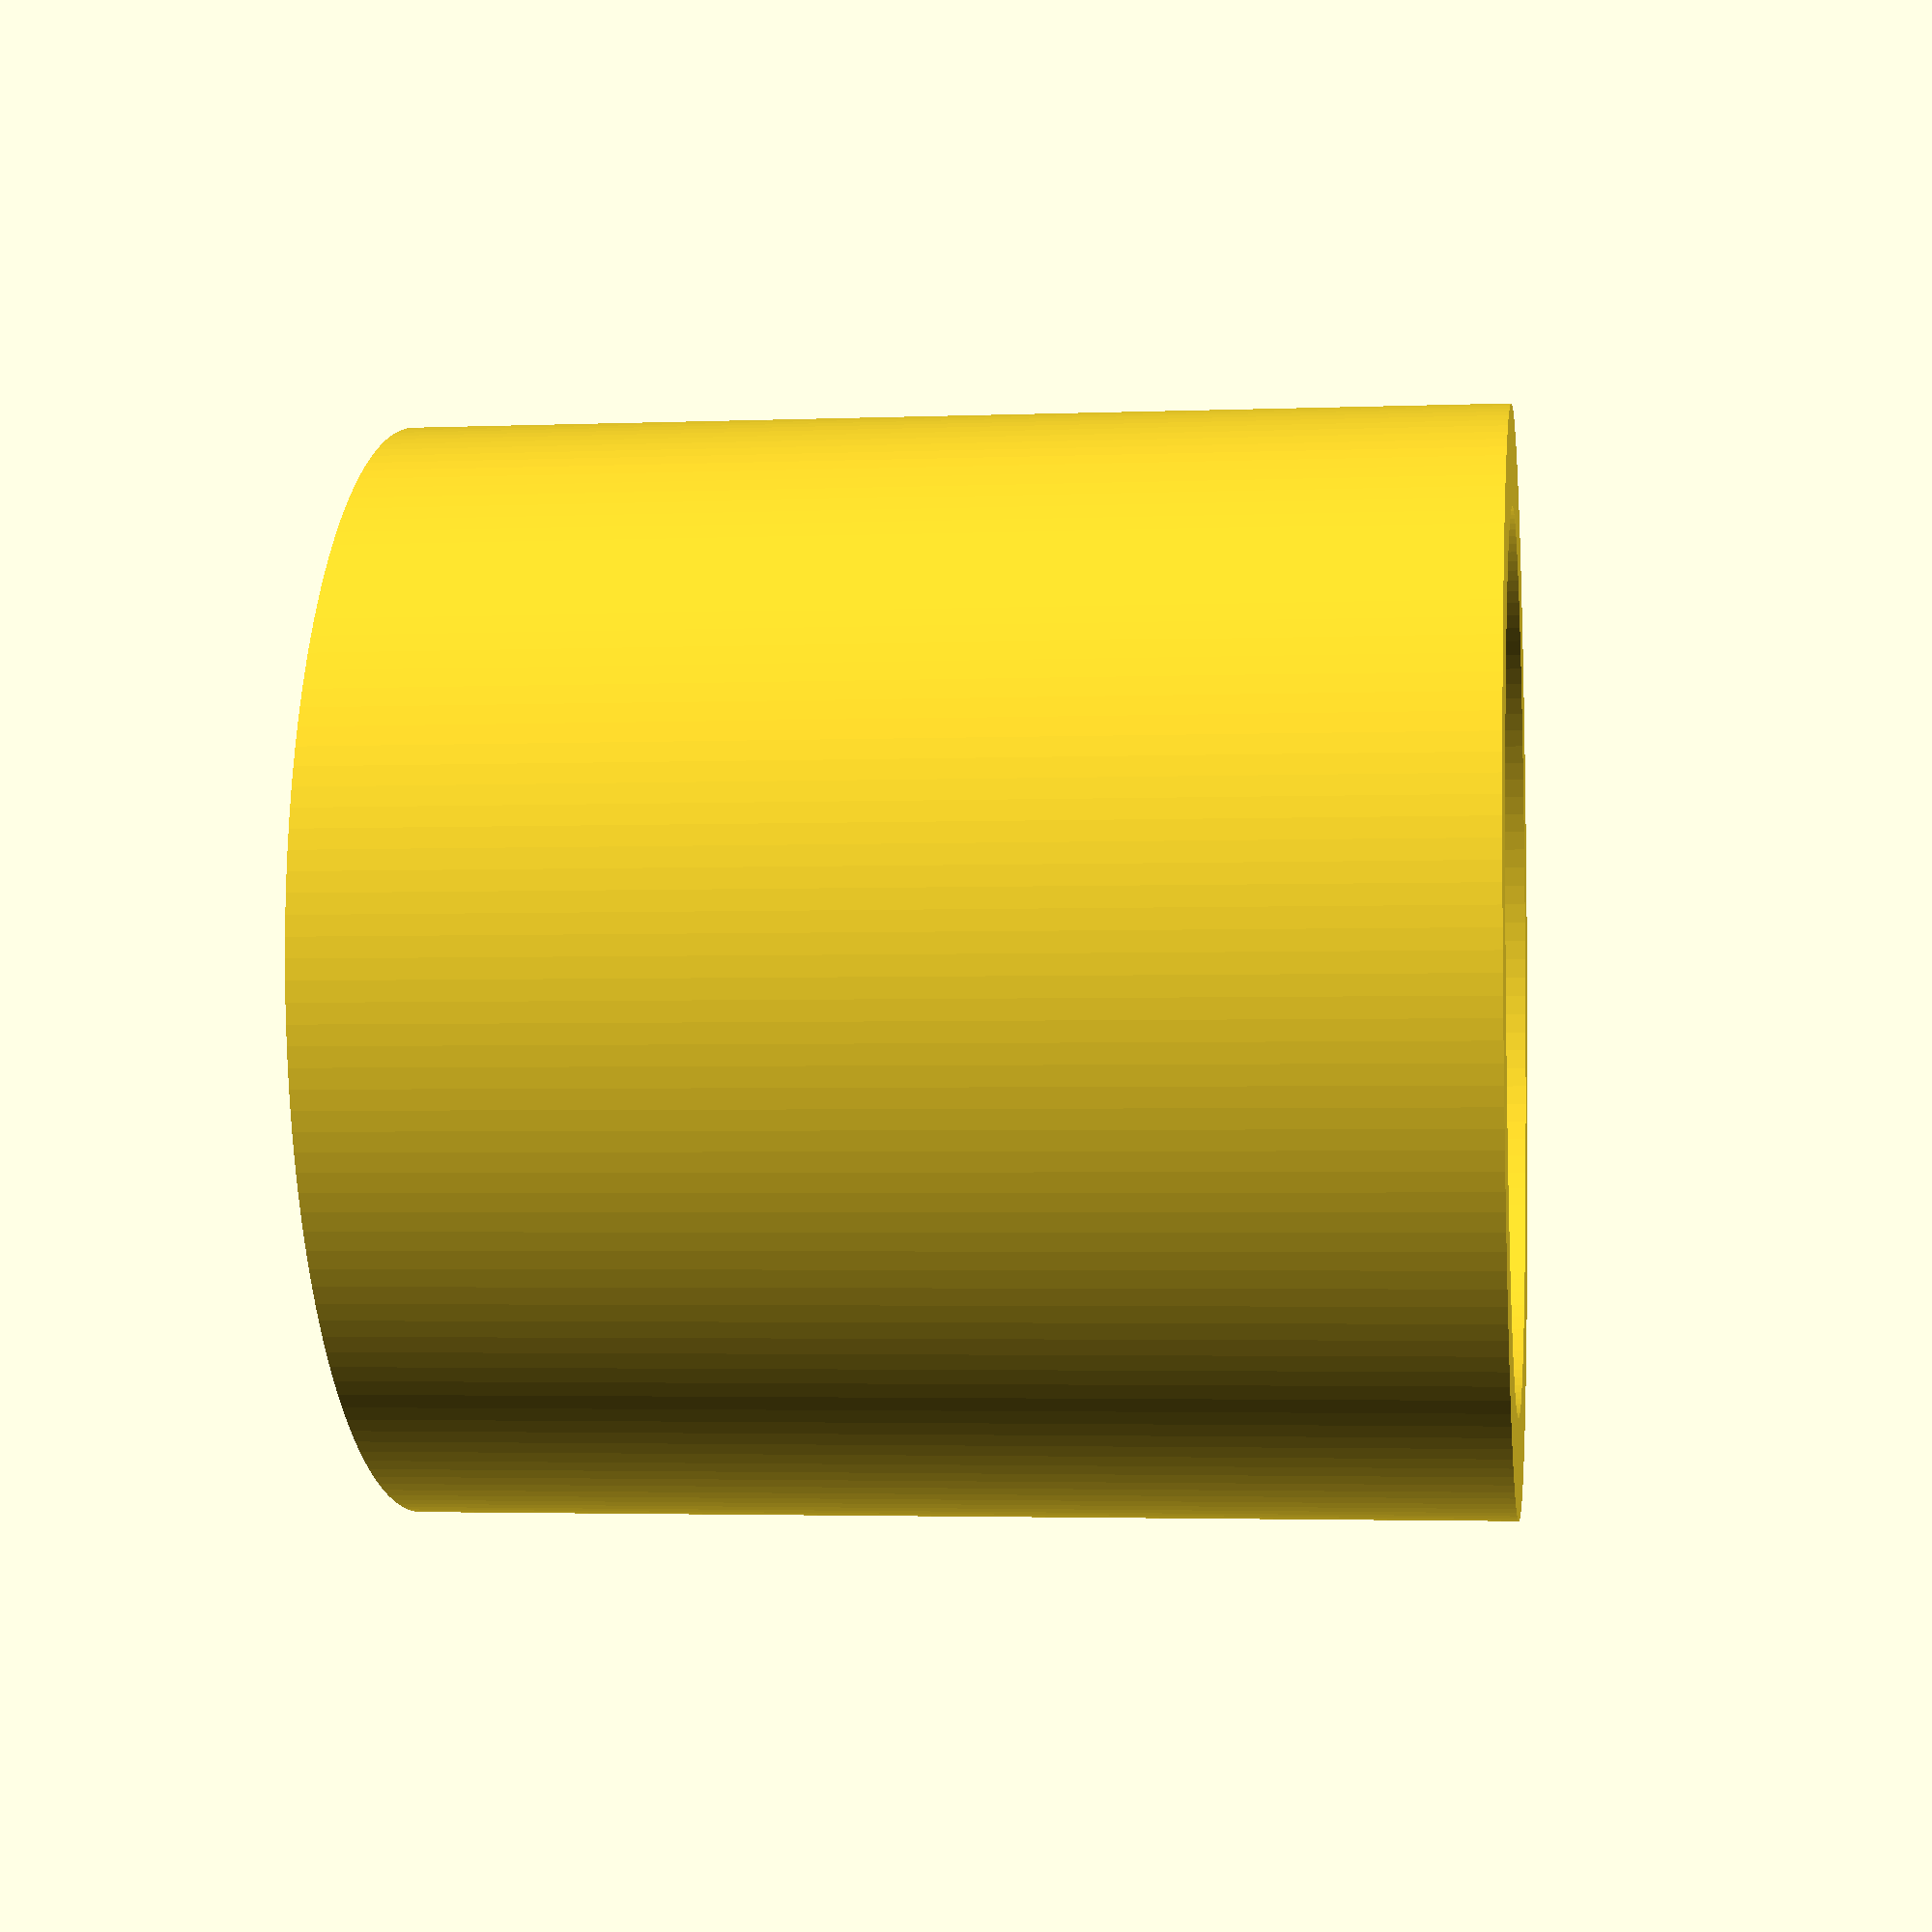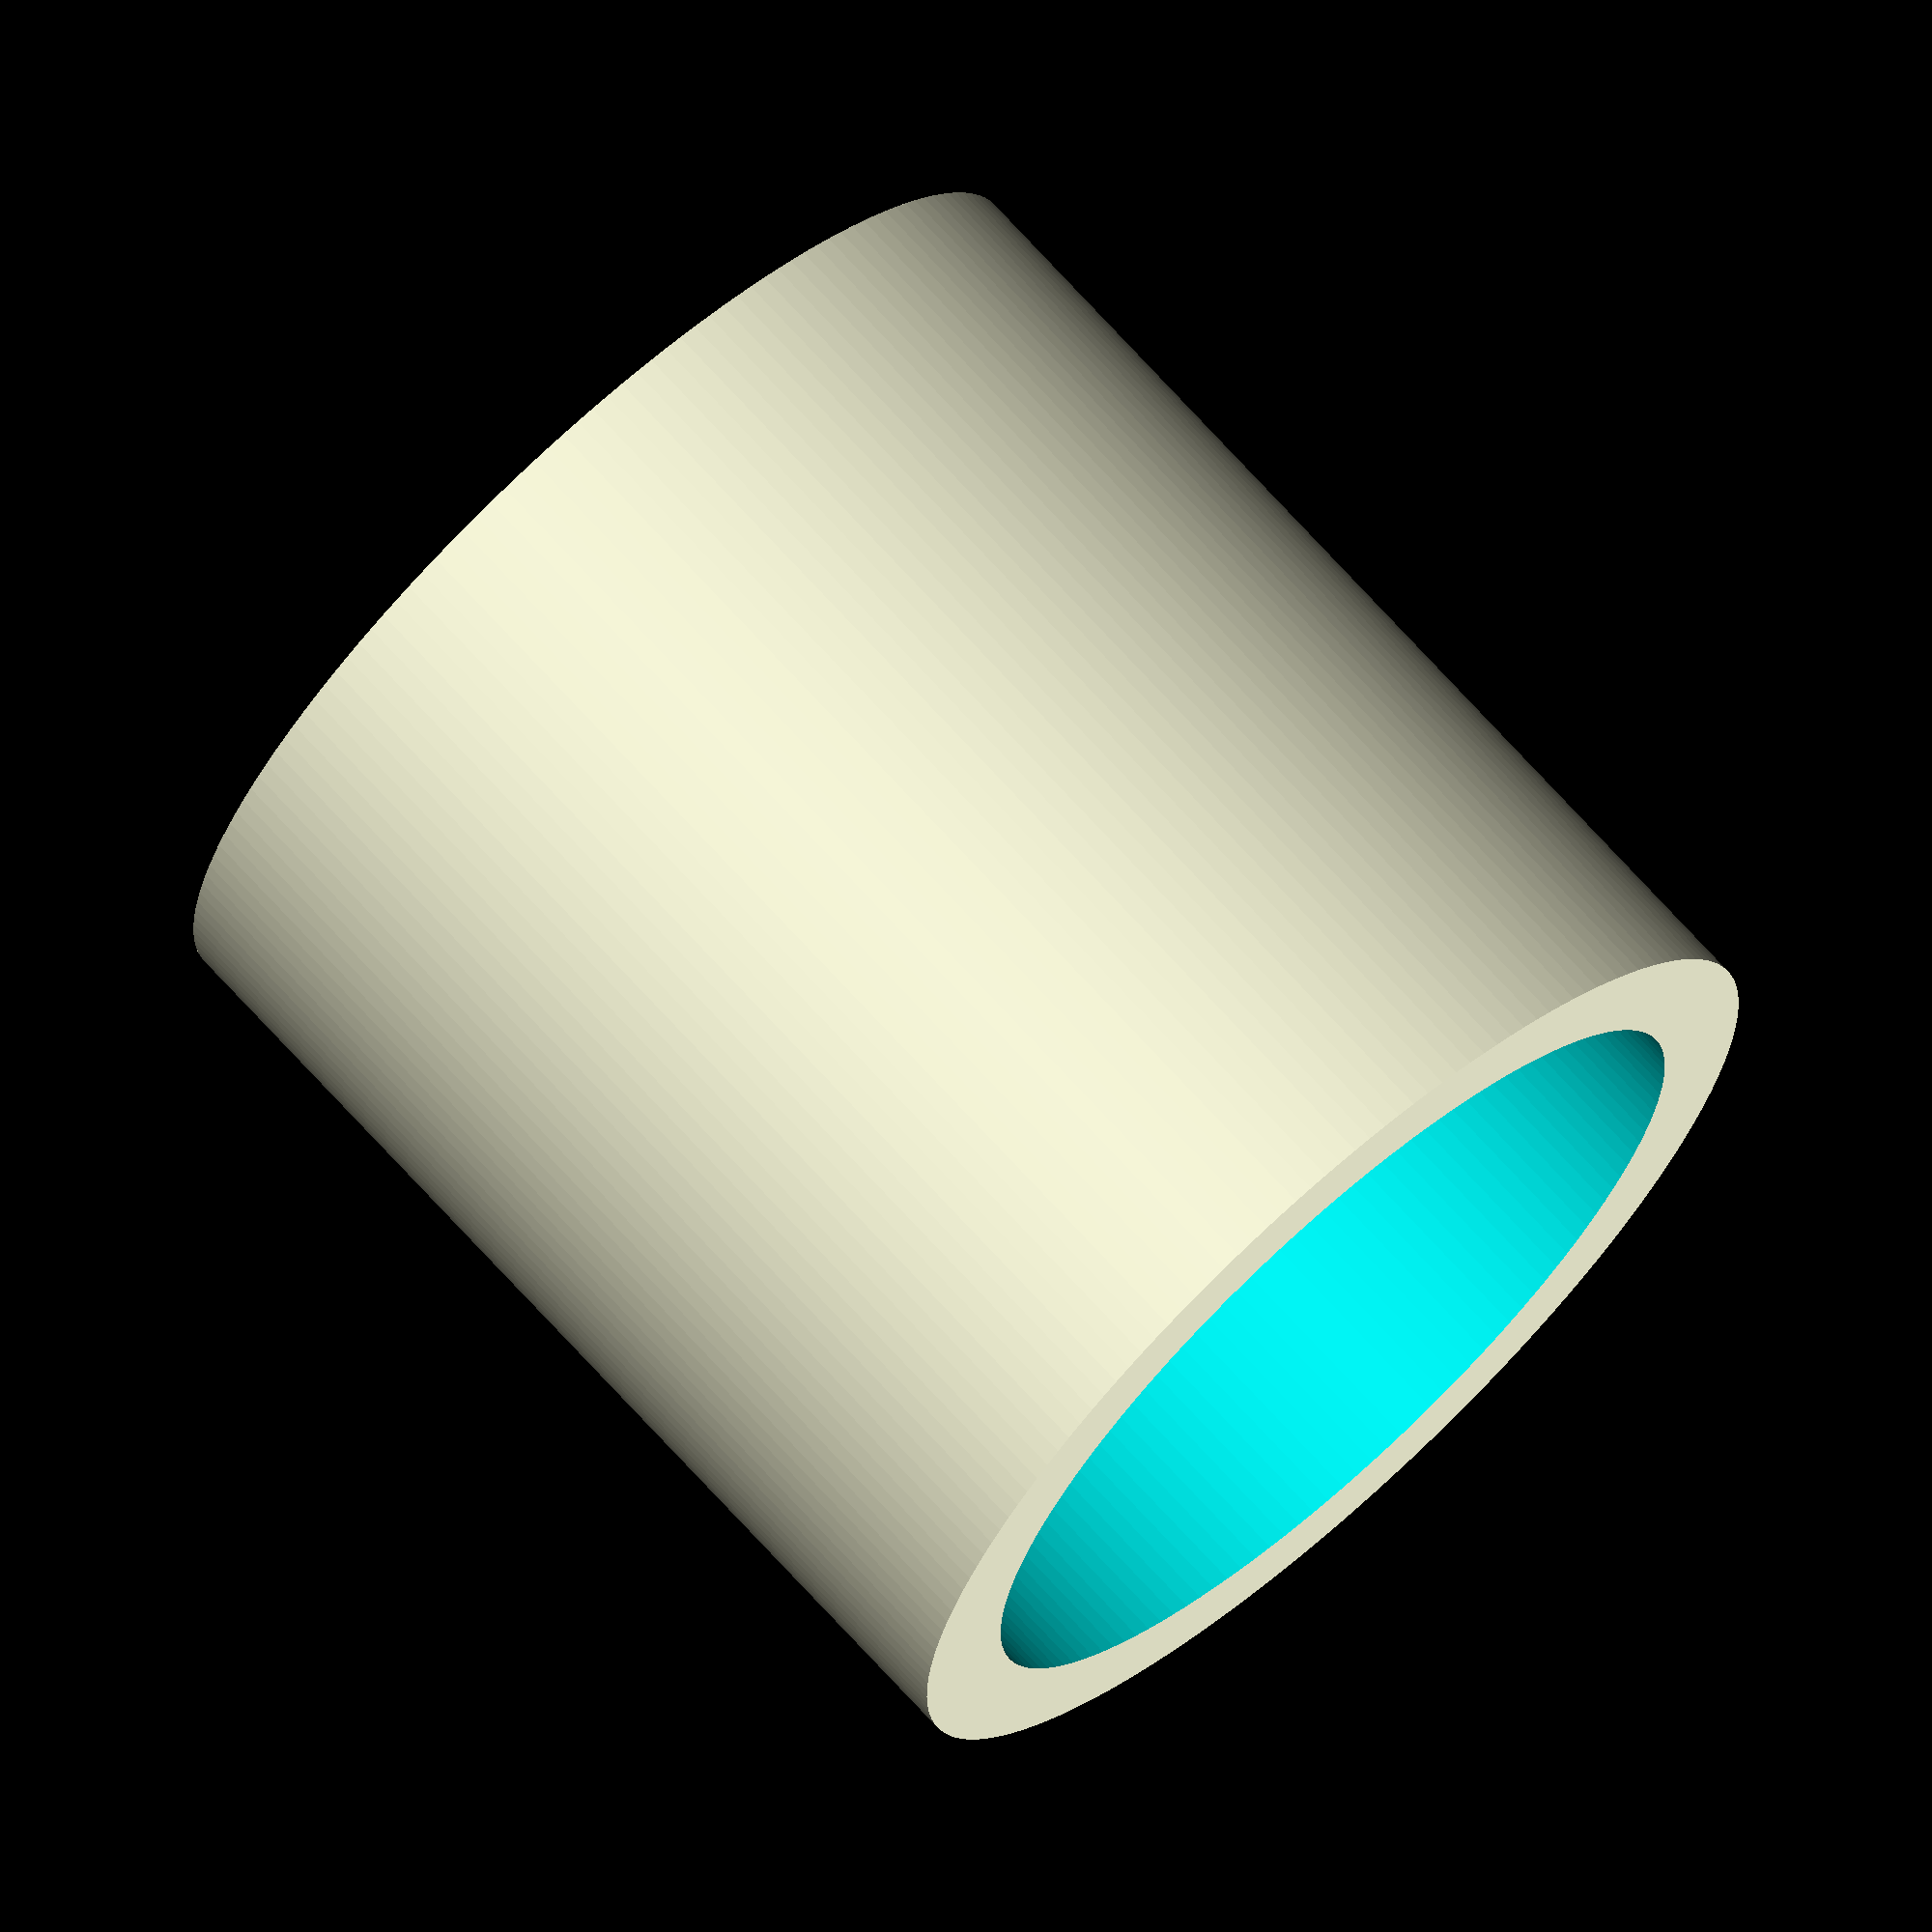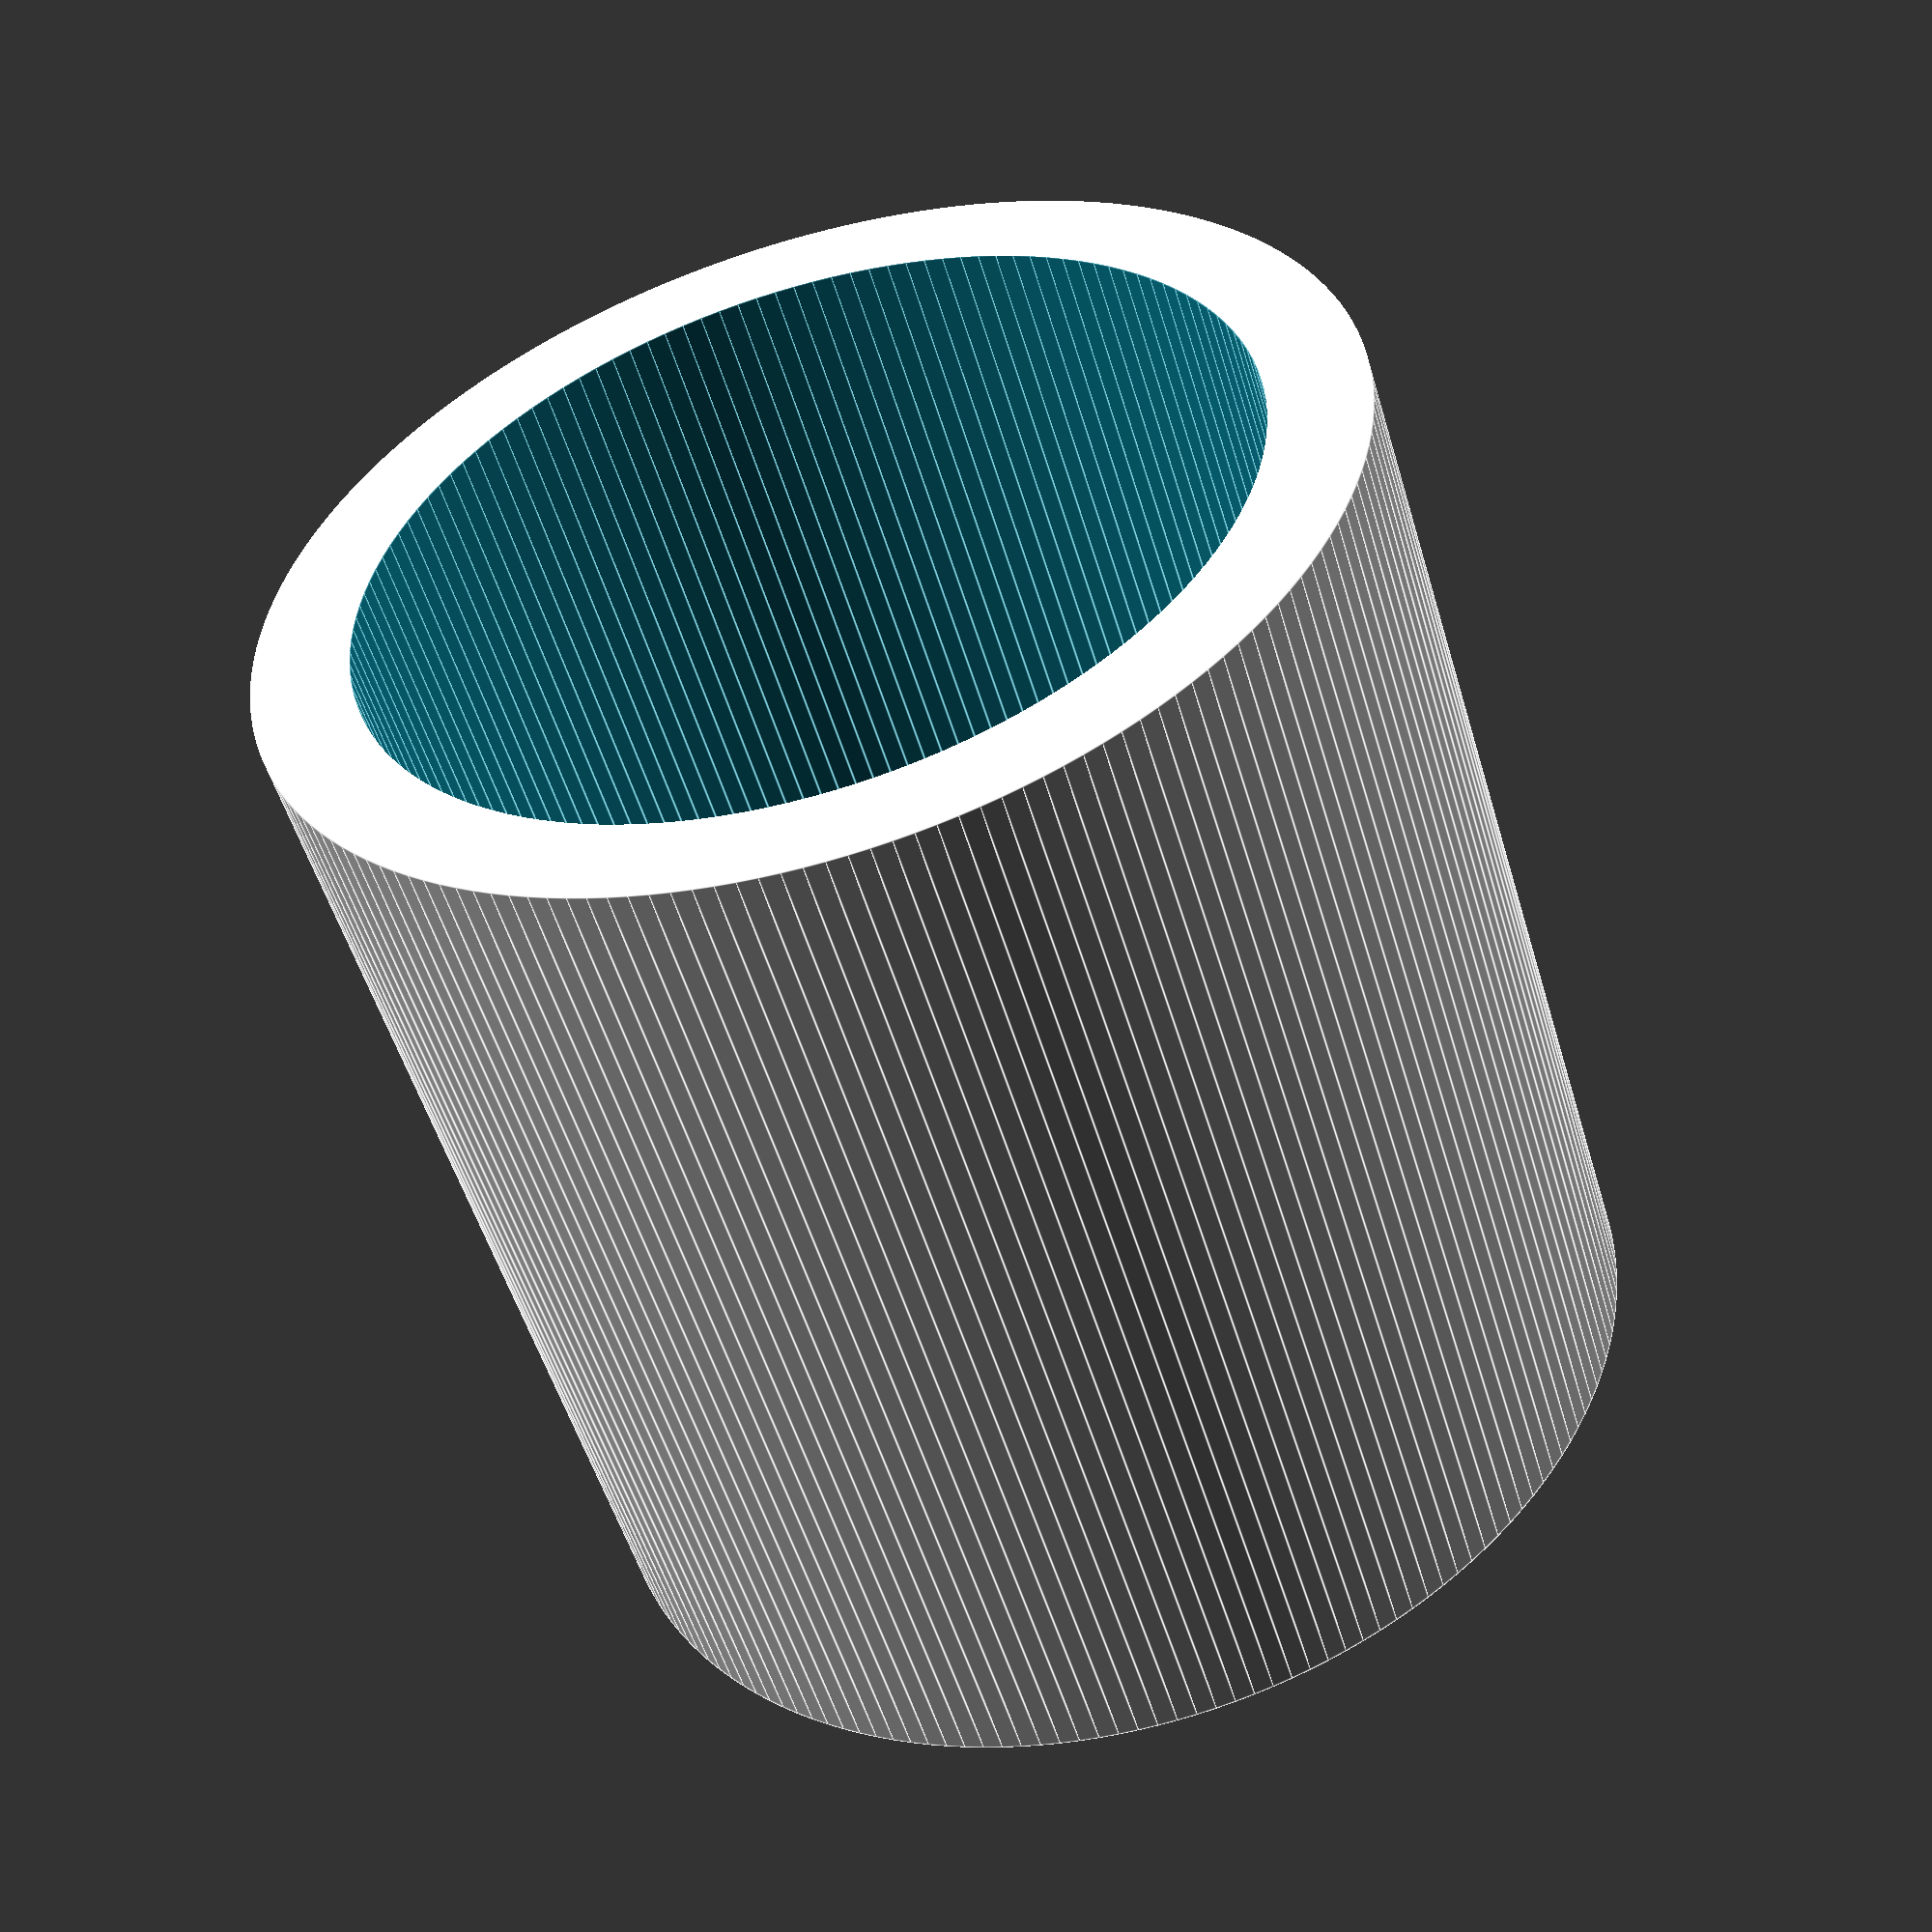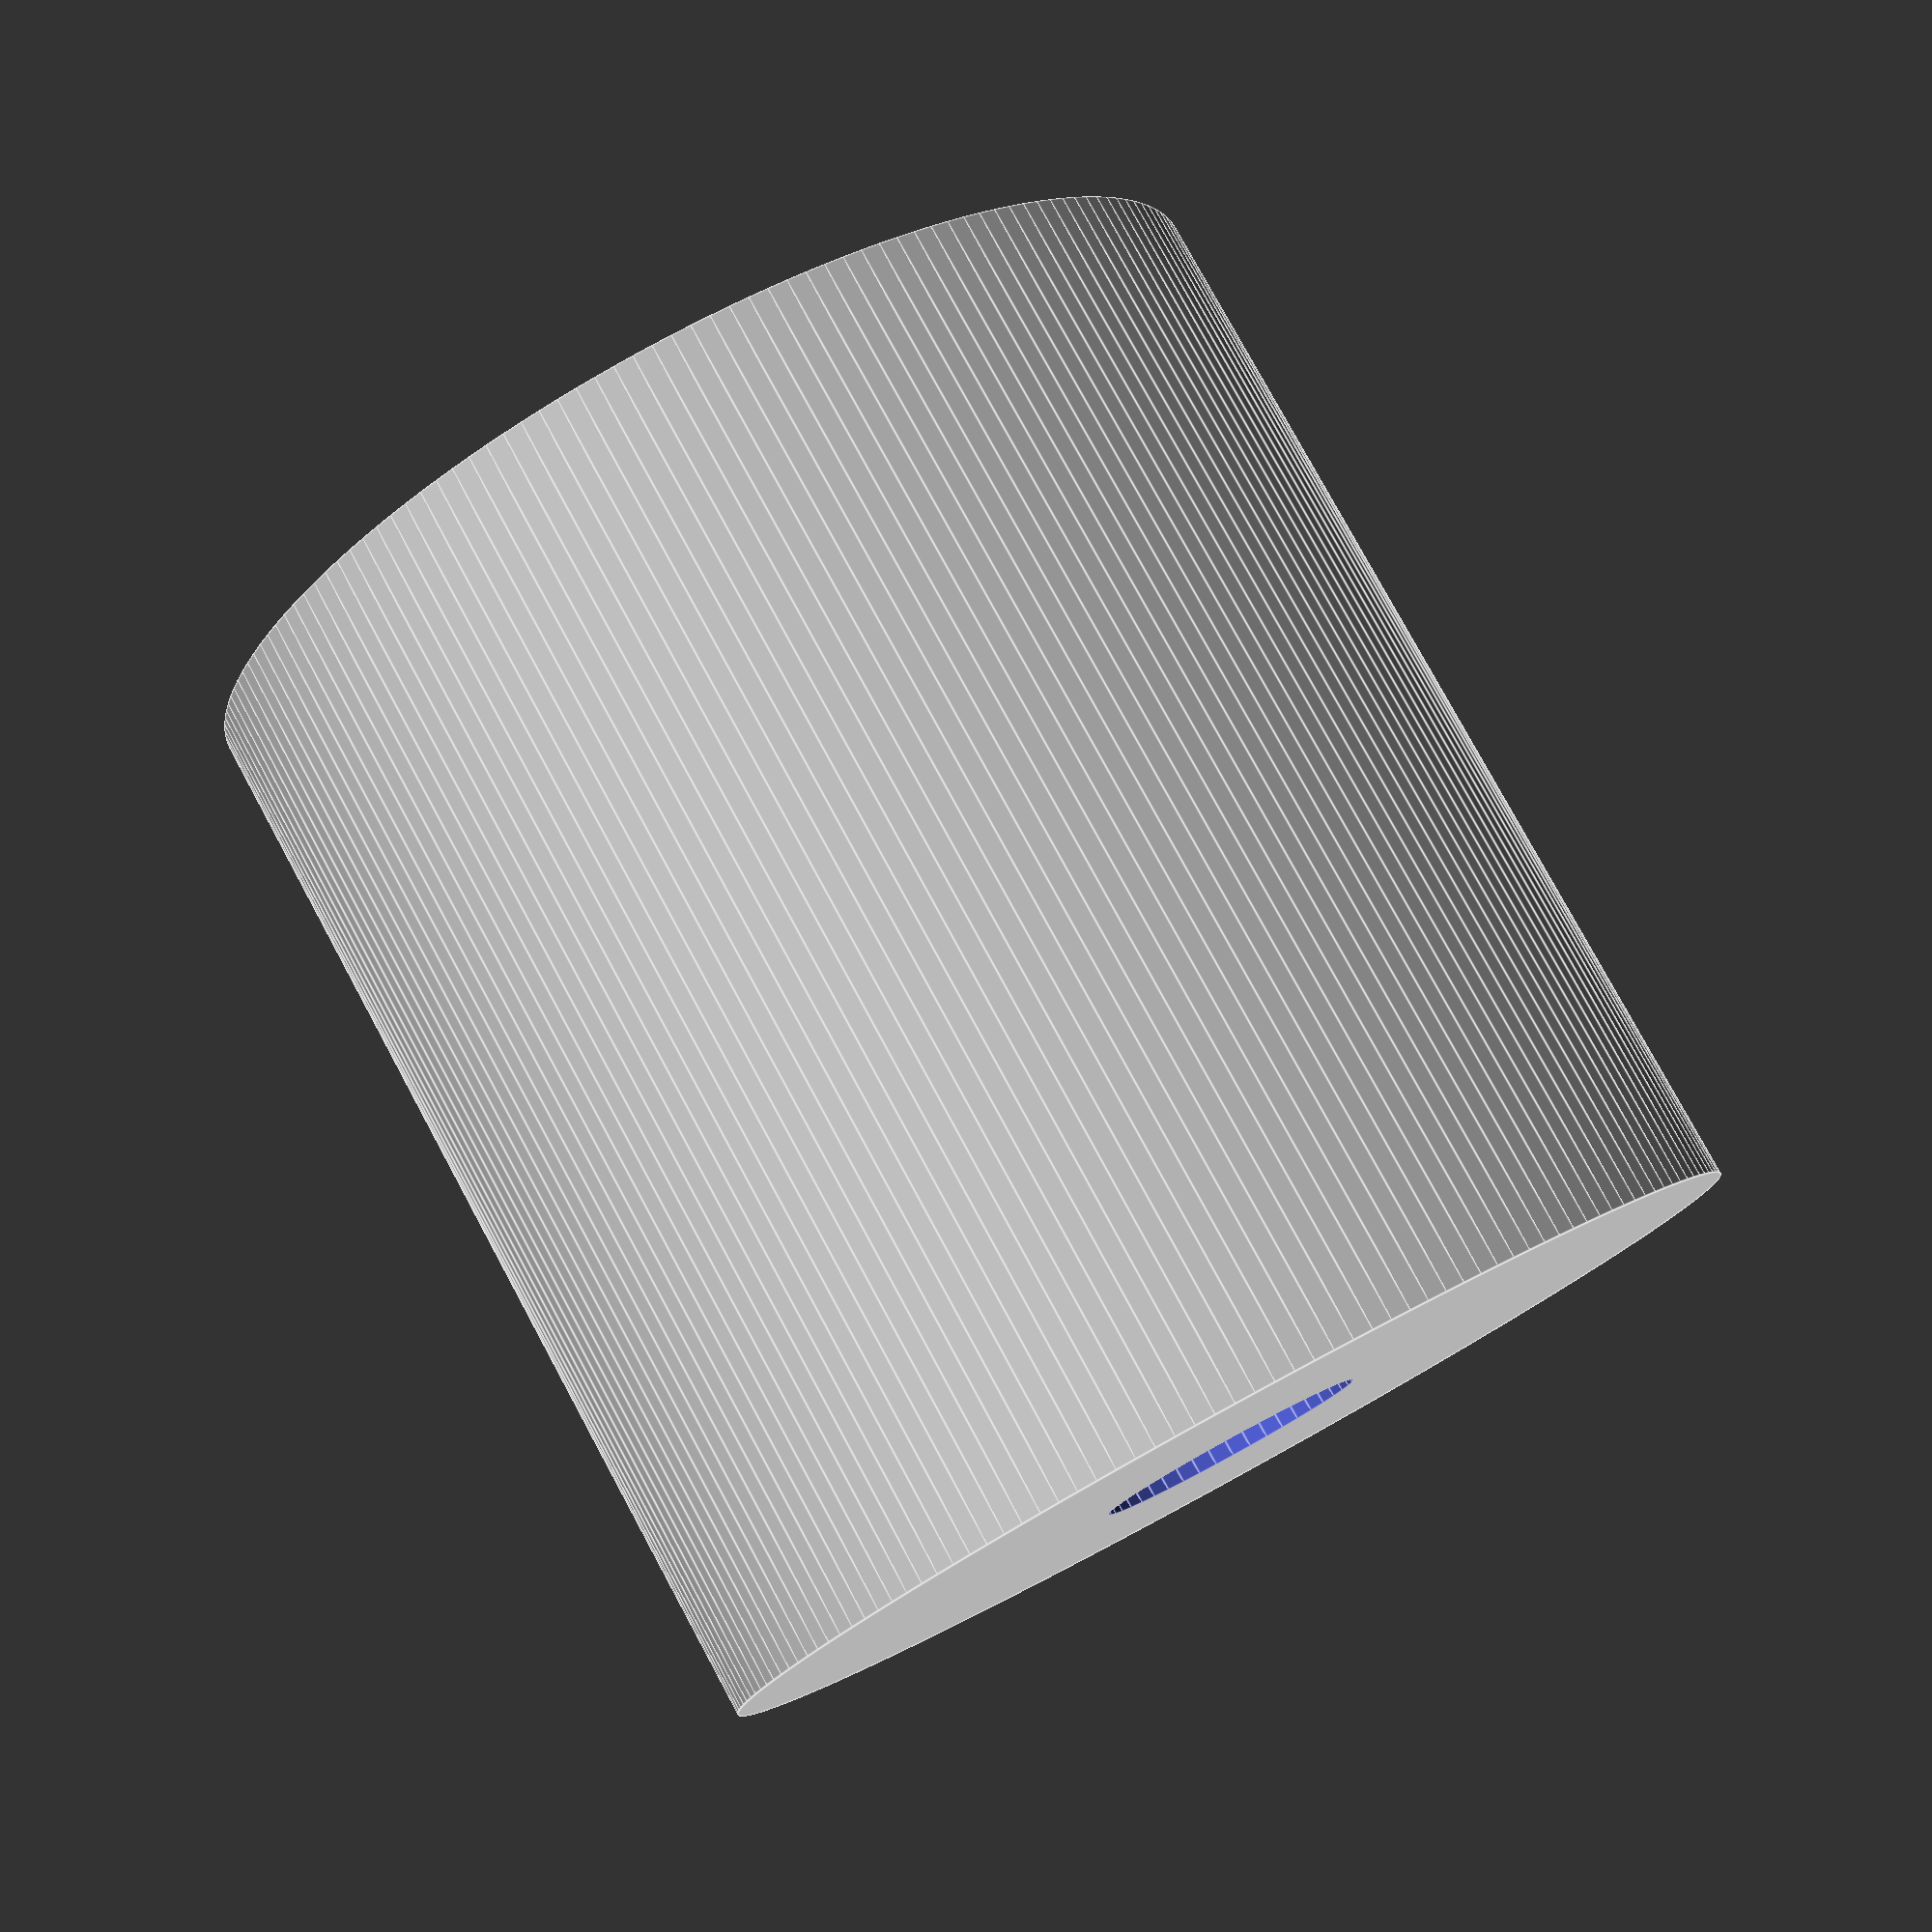
<openscad>
$fa = 1;
$fs = 0.4;

lens_diameter = 22;
led_diameter = 5;
led_clearance = 0.5; // was 0.3
led_carrier_thickness = 2;
led_carrier_clearance = 0.5;
led_carrier_plate = 2; // was 1, thickened to get the LED straighter
led_carrier_length = 150;

barrel_length = 150;
focussed_barrel_length = 22.0; // was 19.4, measure at 22.4
barrel_thickness = 2;

lens_holder_thickness = 2;
lens_holder_clearance = 0.3;
lens_holder_length = 10;
lens_holder_lip = 1;
flash_suppressor_length = 20;

// lens is held against end of barrel by lens holder
// led_carrier slides inside barrel to adjust focus

module barrel() {
  difference() {
    cylinder(d=lens_diameter, h=barrel_length);
    translate([0,0,-0.01])
    cylinder(d=lens_diameter-(2*barrel_thickness), h=barrel_length+0.02);
  }
}

module focussed_barrel() {
  rotate([0,180,0]) {
    difference() {
      cylinder(d=lens_diameter, h=focussed_barrel_length);
      translate([0,0,-0.01])
      cylinder(d=lens_diameter-(2*barrel_thickness), h=barrel_length+0.02);
    }
    
    // led mount
    led_carrier_od = lens_diameter-0.01;
    led_carrier_id = led_carrier_od - (2*led_carrier_thickness);
    translate([0,0,focussed_barrel_length-led_carrier_plate])
      difference() {
        cylinder(d=led_carrier_od, h=led_carrier_plate);
        translate([0,0,-0.01])
        cylinder(d=led_diameter + led_clearance, h=led_carrier_plate+0.02);
      }
  }
}

module lens_holder() {
  lens_holder_diameter = lens_diameter + (lens_holder_thickness * 2) + lens_holder_clearance;
 
  // sleeve
  difference() {
    cylinder(d=lens_holder_diameter, h=lens_holder_length);
    translate([0,0,-0.01])
    cylinder(d=lens_diameter + lens_holder_clearance, h=lens_holder_length+0.02);
  }
  
  // lip
  difference() {
    cylinder(d=lens_holder_diameter, h=lens_holder_thickness);
    translate([0,0,-0.01])
    cylinder(d=lens_diameter - (lens_holder_lip*2), h=lens_holder_length+0.02);
  }
  
  // flash suppressor
  flash_suppressor_id = lens_diameter + lens_holder_clearance;
  translate([0,0,-flash_suppressor_length + 0.01])
  difference() {
    cylinder(d=lens_holder_diameter, h=flash_suppressor_length);
    translate([0,0,-0.01])
      cylinder(d1=flash_suppressor_id, d2=(flash_suppressor_id-lens_holder_lip*2), h=flash_suppressor_length+0.02);
  }
}

module led_carrier() {
  led_carrier_od = lens_diameter-(2*barrel_thickness)-led_carrier_clearance;
  led_carrier_id = led_carrier_od - (2*led_carrier_thickness);
  // tube
  difference() {
    cylinder(d=led_carrier_od, h=led_carrier_length);
    translate([0,0,-0.01])
      cylinder(d=led_carrier_id, h=barrel_length+0.02);
    // cut out half the barrel to make it easier to run the wire
    translate([0,-led_carrier_od/2,led_carrier_plate+(led_carrier_thickness*4)])
      cube([led_carrier_od, led_carrier_od, led_carrier_length]);
  }
  
  // led mount
  difference() {
    cylinder(d=led_carrier_od, h=led_carrier_plate);
    translate([0,0,-0.01])
    cylinder(d=led_diameter + led_clearance, h=led_carrier_plate+0.02);
  }
}

//barrel();
//lens_holder();
//led_carrier();
focussed_barrel();
</openscad>
<views>
elev=182.9 azim=255.2 roll=262.3 proj=p view=wireframe
elev=289.2 azim=255.5 roll=317.9 proj=o view=wireframe
elev=52.2 azim=51.9 roll=16.3 proj=p view=edges
elev=281.1 azim=53.5 roll=151.6 proj=p view=edges
</views>
